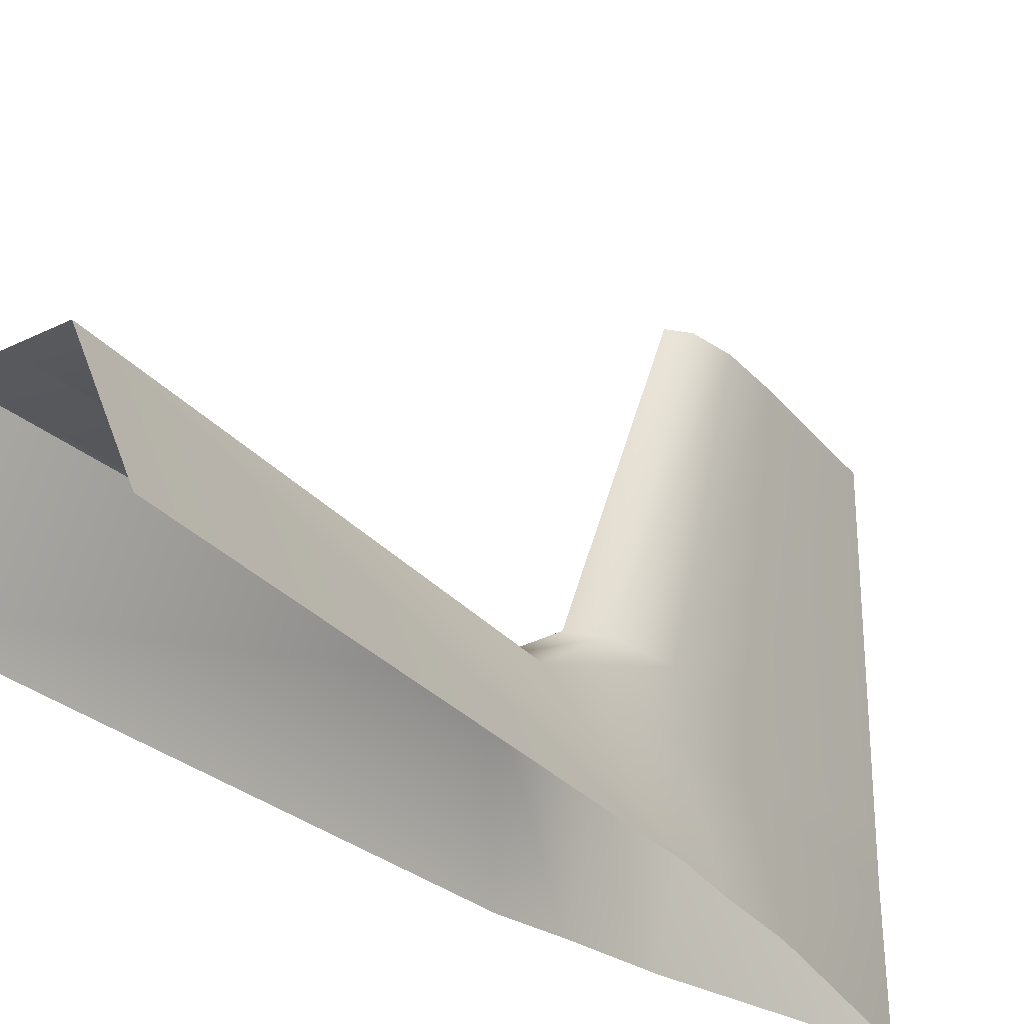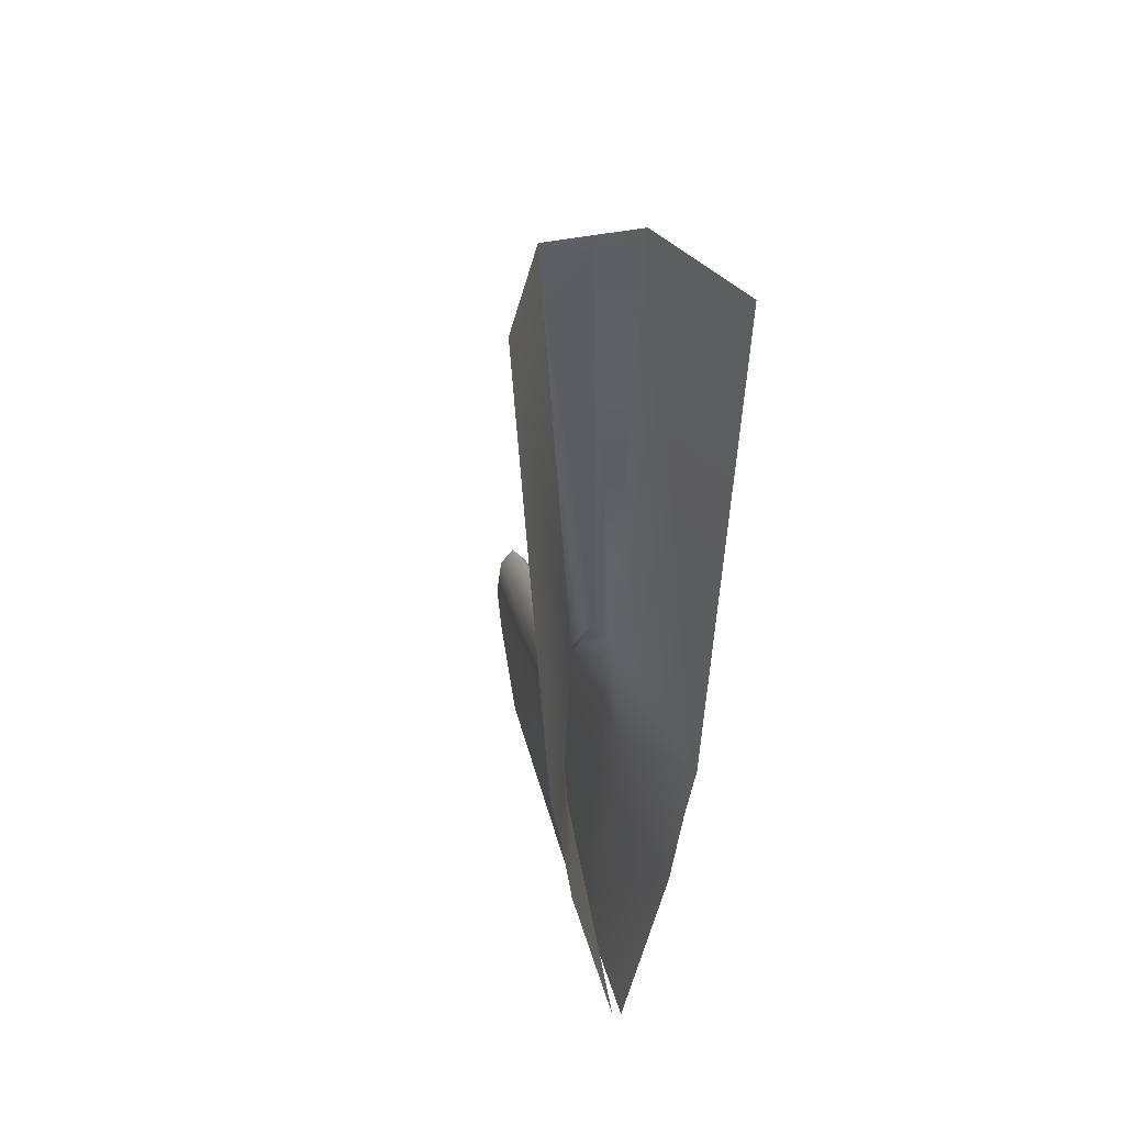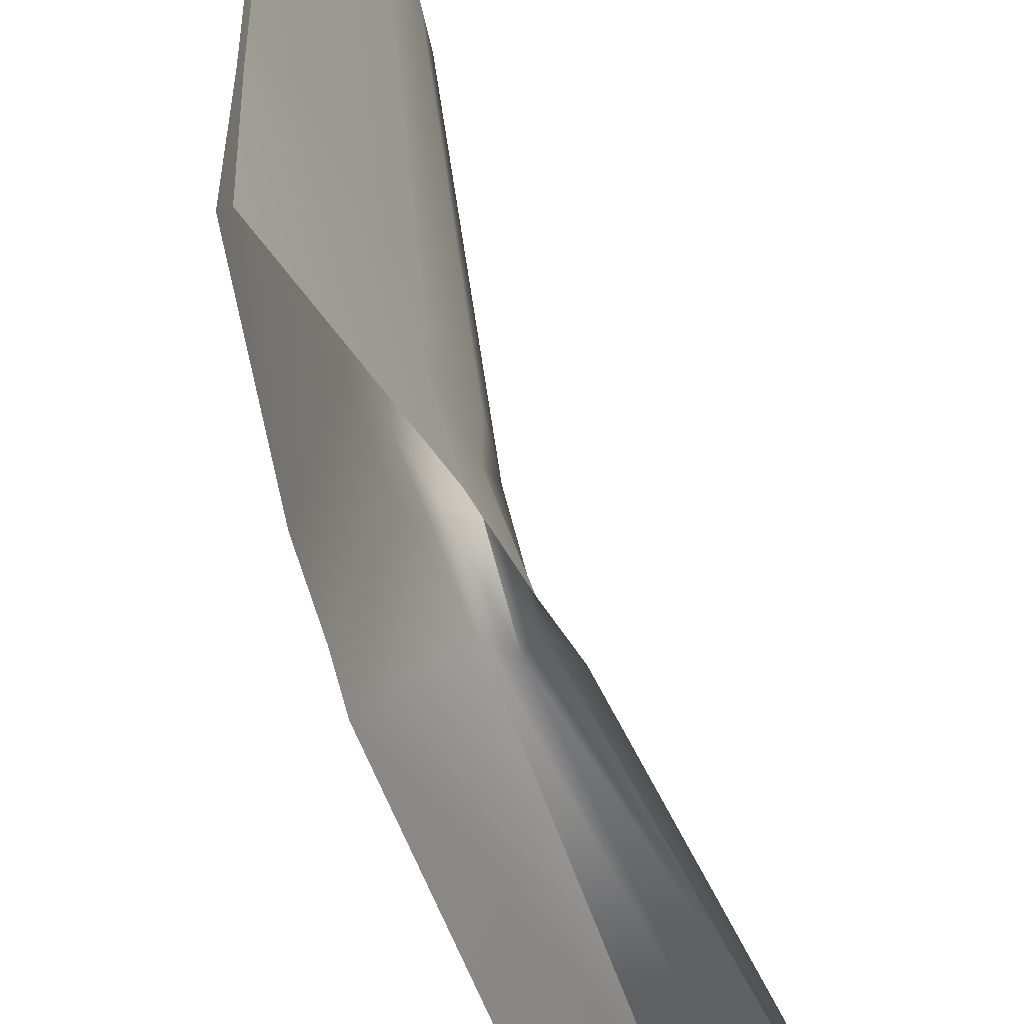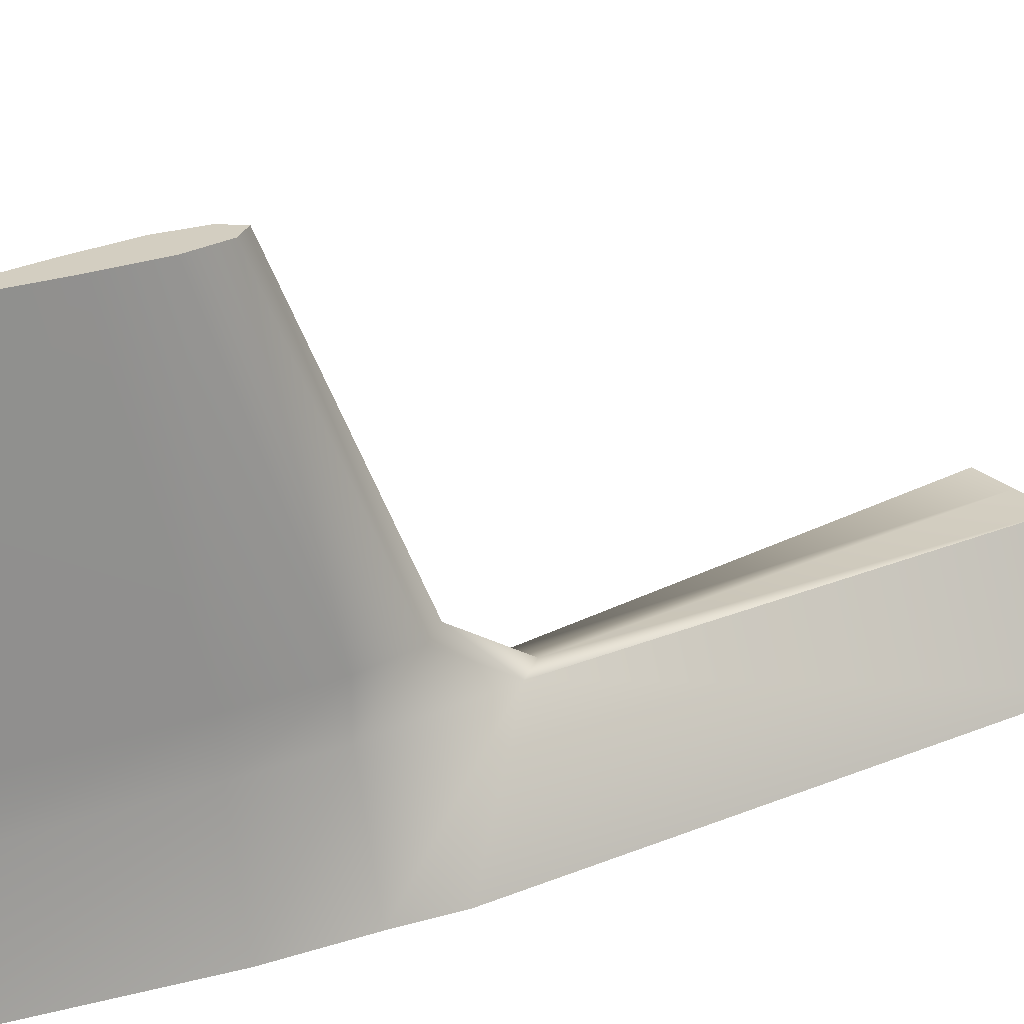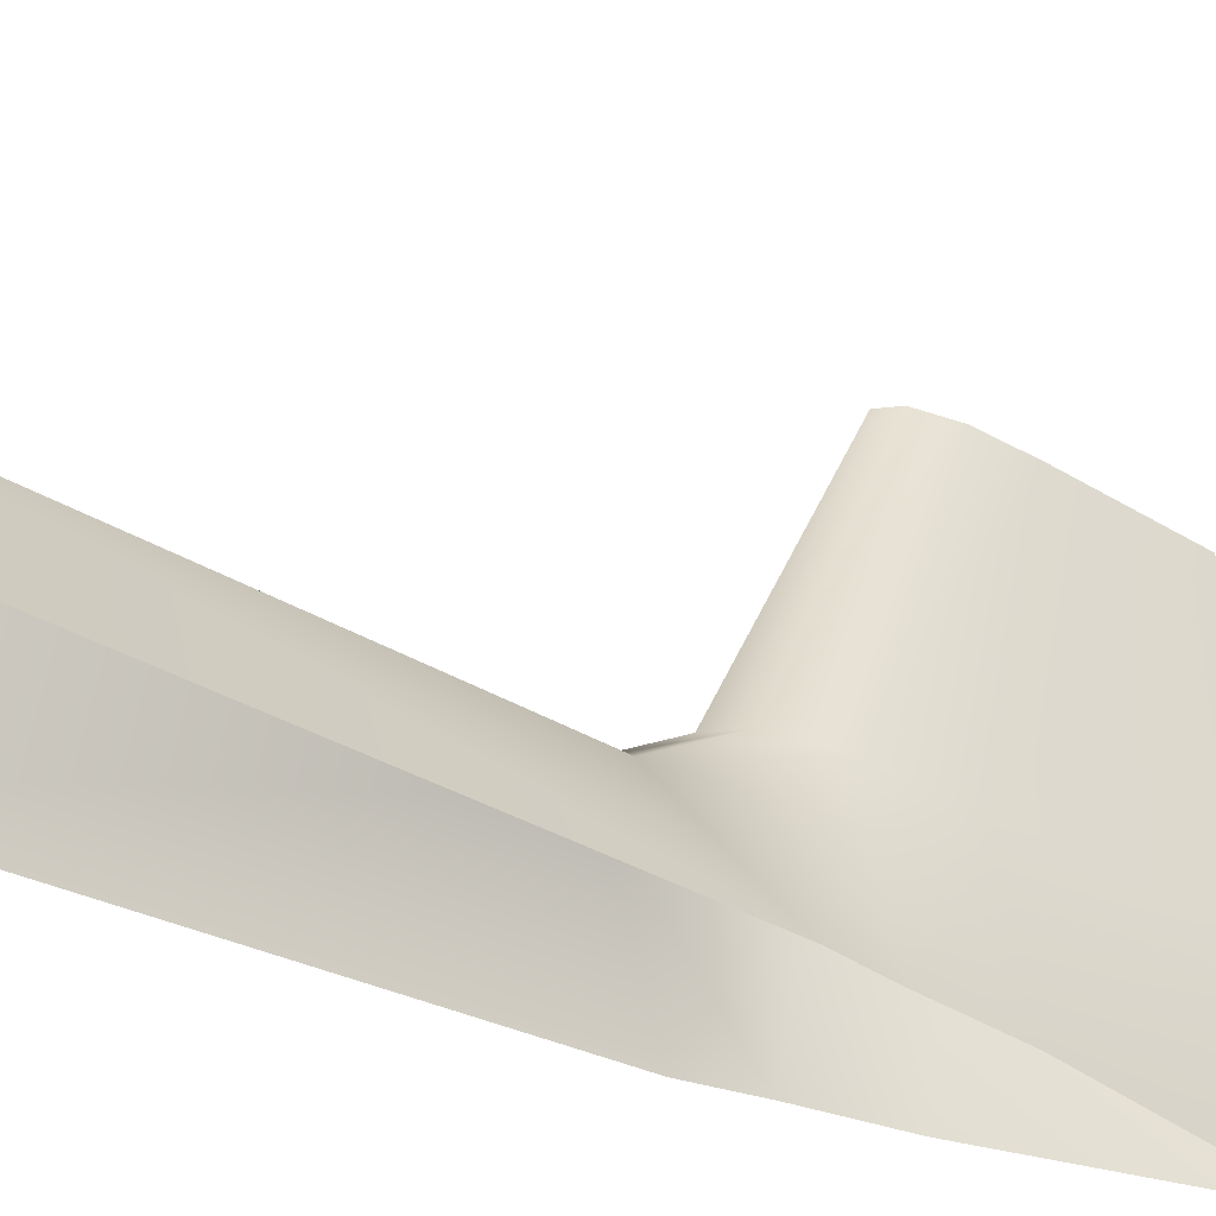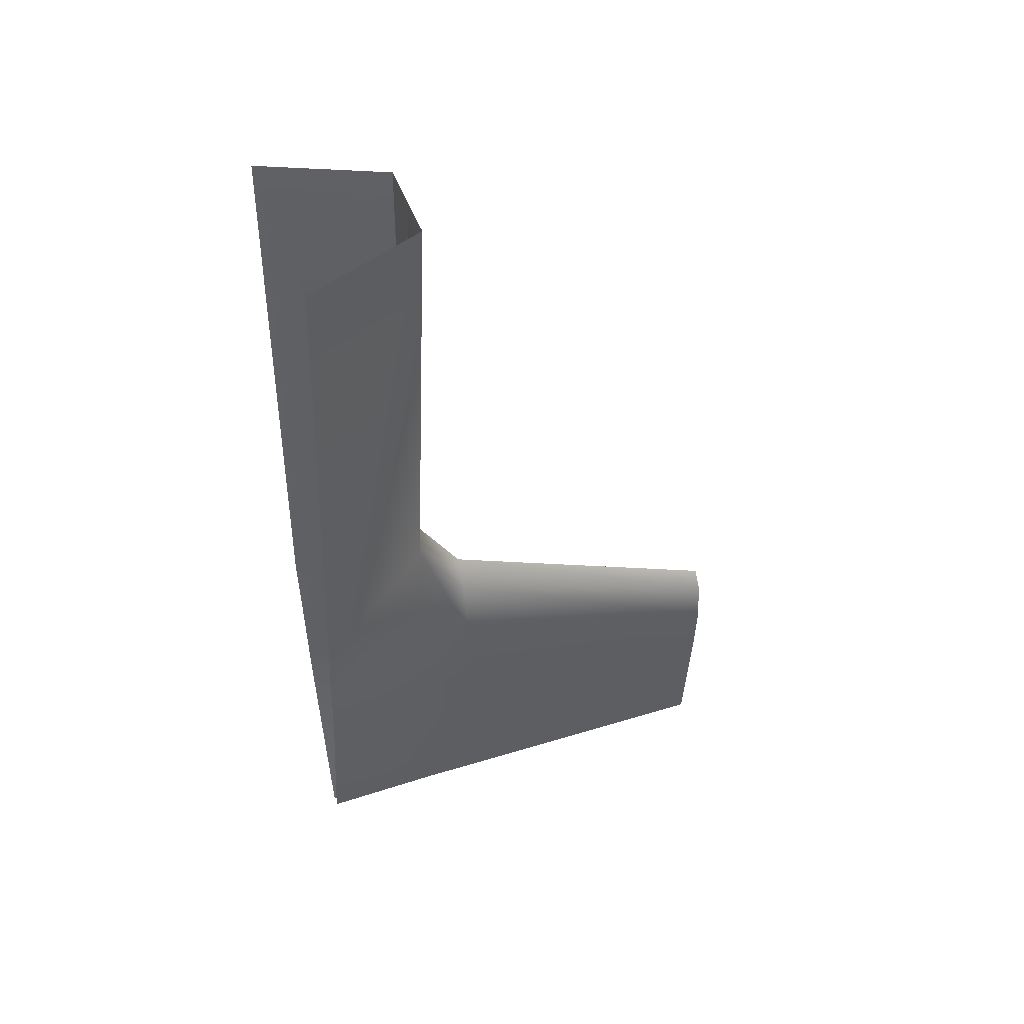
<metadata>
{"format":"obj","ext":"obj","renderer":"f3d","projection":"perspective","resolution":1024,"background":"white","views":[{"elev":-29.1,"azim":36.5,"up":"+Y"},{"elev":42.0,"azim":-14.4,"up":"+Z"},{"elev":-47.0,"azim":-161.4,"up":"+Y"},{"elev":25.3,"azim":-124.5,"up":"+Y"},{"elev":-39.5,"azim":58.9,"up":"+Y"},{"elev":46.7,"azim":70.8,"up":"+Z"}]}
</metadata>
<code>
o rudder
g rudder
v 0.003244 2 -6.928
v 0.003244 2 -6.072
v -0.06397 2 -6.332
v -0.002895 2 -6.946
v -0.264 0 -5.641
v -0.07929 2 -6.072
v 0.07046 2 -6.332
v -0.215 0 -6.028
v 0.01987 0 -6.946
v -0.308 0 -5.378
v -0.05512 2 -5.896
v 0.2154 0 -6.028
v 0.04451 2 -6.072
v 0.08578 2 -6.072
v 0.000215 0.5688 -3.124
v 0.003244 2 -5.823
v 0.2645 0 -5.641
v 0.003244 2 -6.332
v 0.009384 2 -6.946
v 0.3085 0 -5.378
v 0.06161 2 -5.896
v -0.01944 0 -6.946
v -0.008955 0.5176 -6.946
v 0.009384 0.5176 -6.946
v 0.1235 0.5176 -5.641
v -0.08695 0.5176 -5.053
v -0.1231 0.5176 -5.641
v 0.1006 0.5176 -6.028
v 0.000215 0.5176 -4.945
v -0.1002 0.5176 -6.028
v 0.08738 0.5176 -5.053
v 0.1986 0.5688 -3.124
v -0.425 0.05119 -3.124
v -0.1981 0.5688 -3.124
v 0.4254 0.05119 -3.124
v -0.008955 0.7278 -6.946
v -0.1231 0.7278 -5.641
v 0.009384 0.7278 -6.946
v 0.1235 0.7278 -5.641
v -0.08695 0.7278 -5.378
v 0.1006 0.7278 -6.028
v 0.000215 0.7278 -5.269
v -0.1002 0.7278 -6.028
v 0.08738 0.7278 -5.378
f 6 2 18 3
f 22 8 30 23
f 17 12 28 25
f 5 10 26 27
f 11 16 2 6
f 19 1 18 7
f 8 5 27 30
f 16 21 14 13 2
f 29 26 34 15
f 31 29 15 32
f 20 17 25 31
f 12 9 24 28
f 2 13 14 7 18
f 1 4 3 18
f 3 4 36 43
f 7 14 39 41
f 11 6 37 40
f 6 3 43 37
f 21 16 42 44
f 16 11 40 42
f 14 21 44 39
f 19 7 41 38
f 20 31 32 35
f 26 10 33 34
f 23 30 43 36
f 25 28 41 39
f 27 26 40 37
f 30 27 37 43
f 29 31 44 42
f 26 29 42 40
f 31 25 39 44
f 28 24 38 41

</code>
